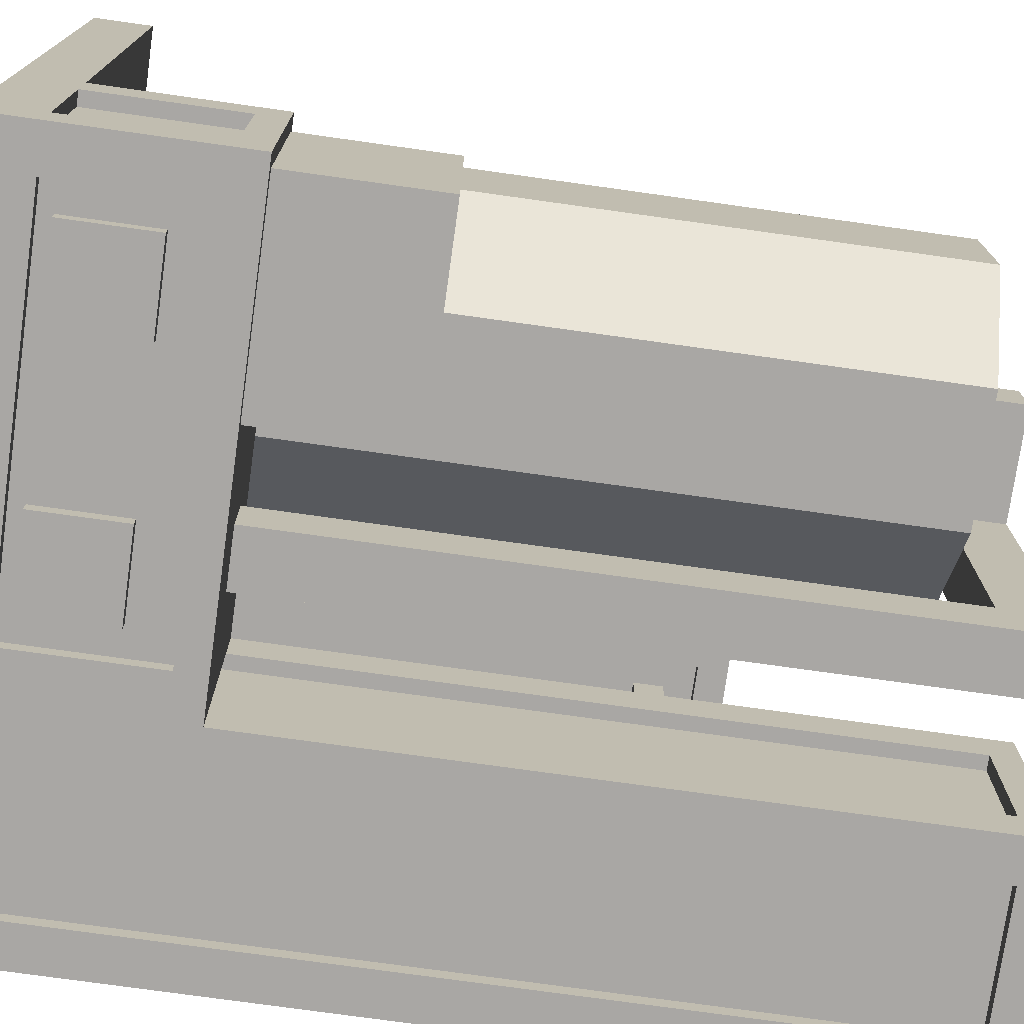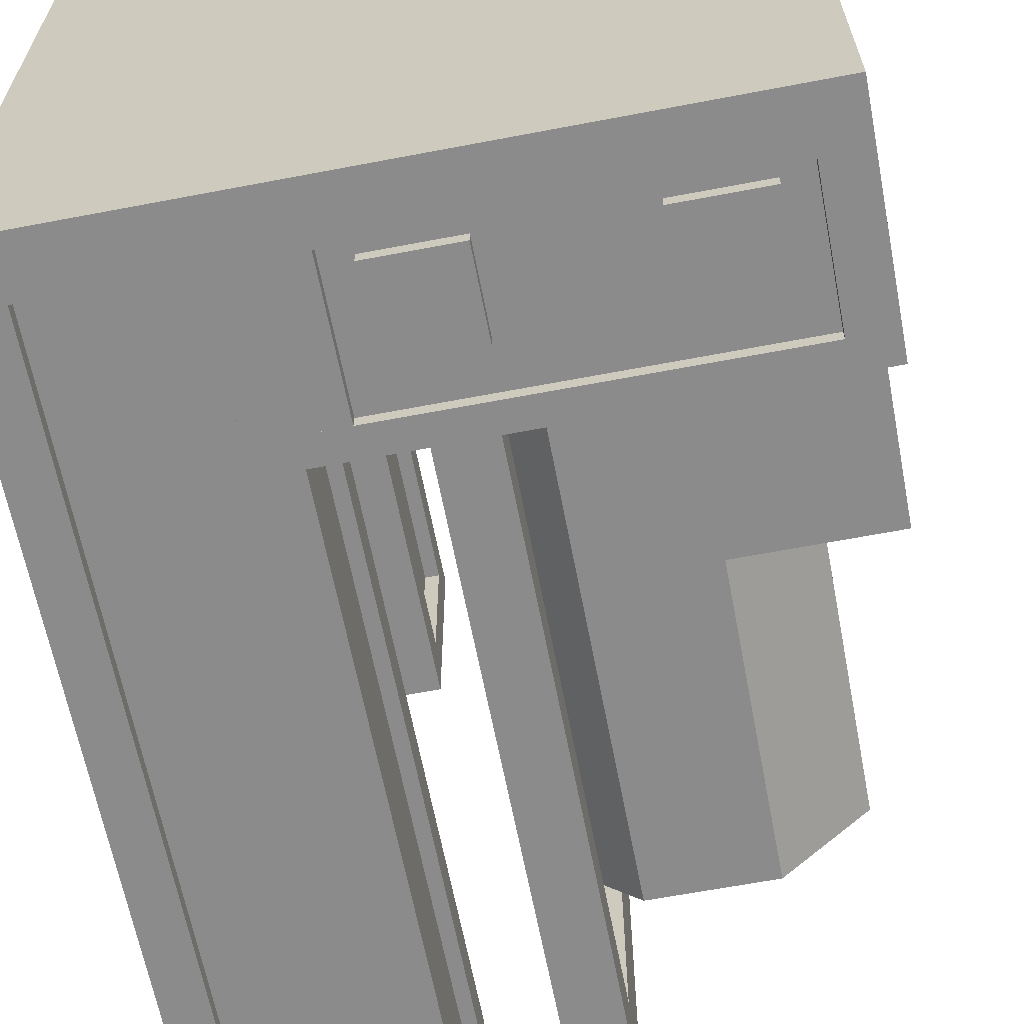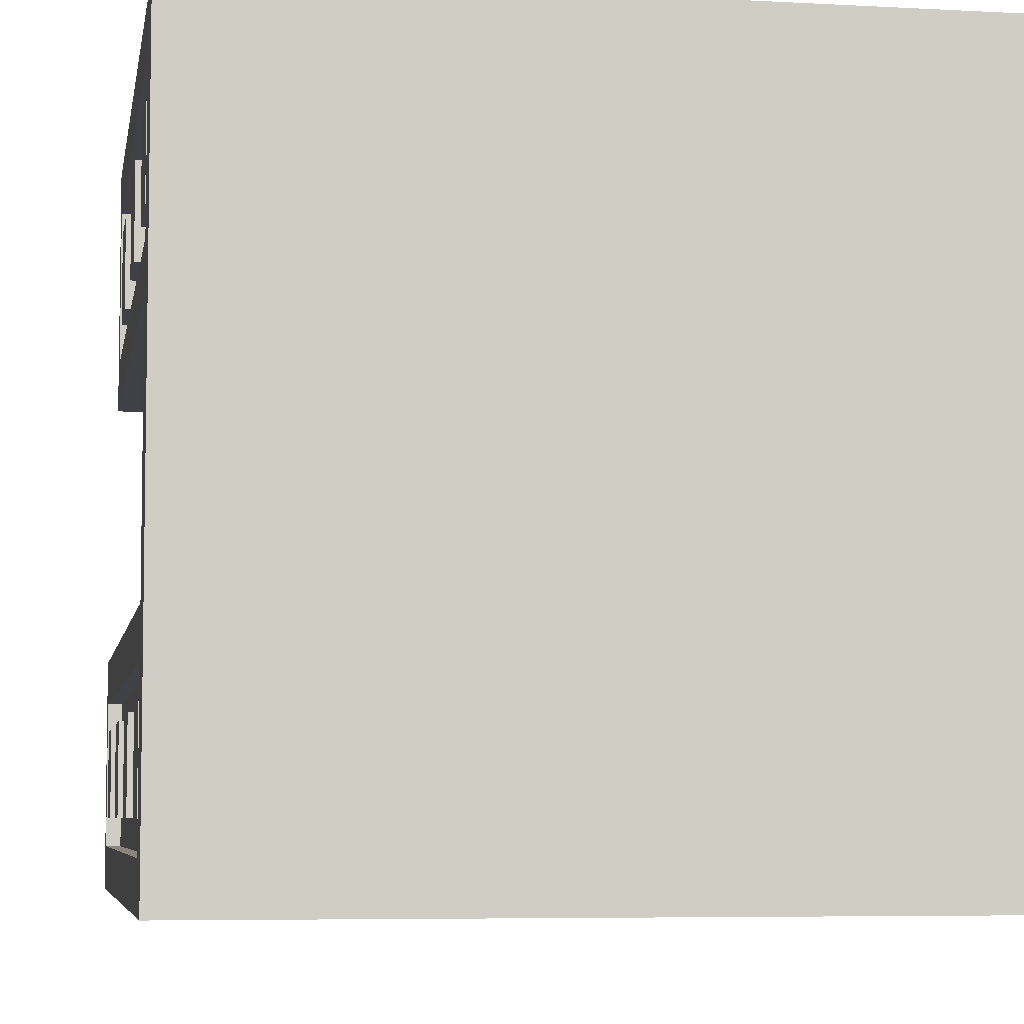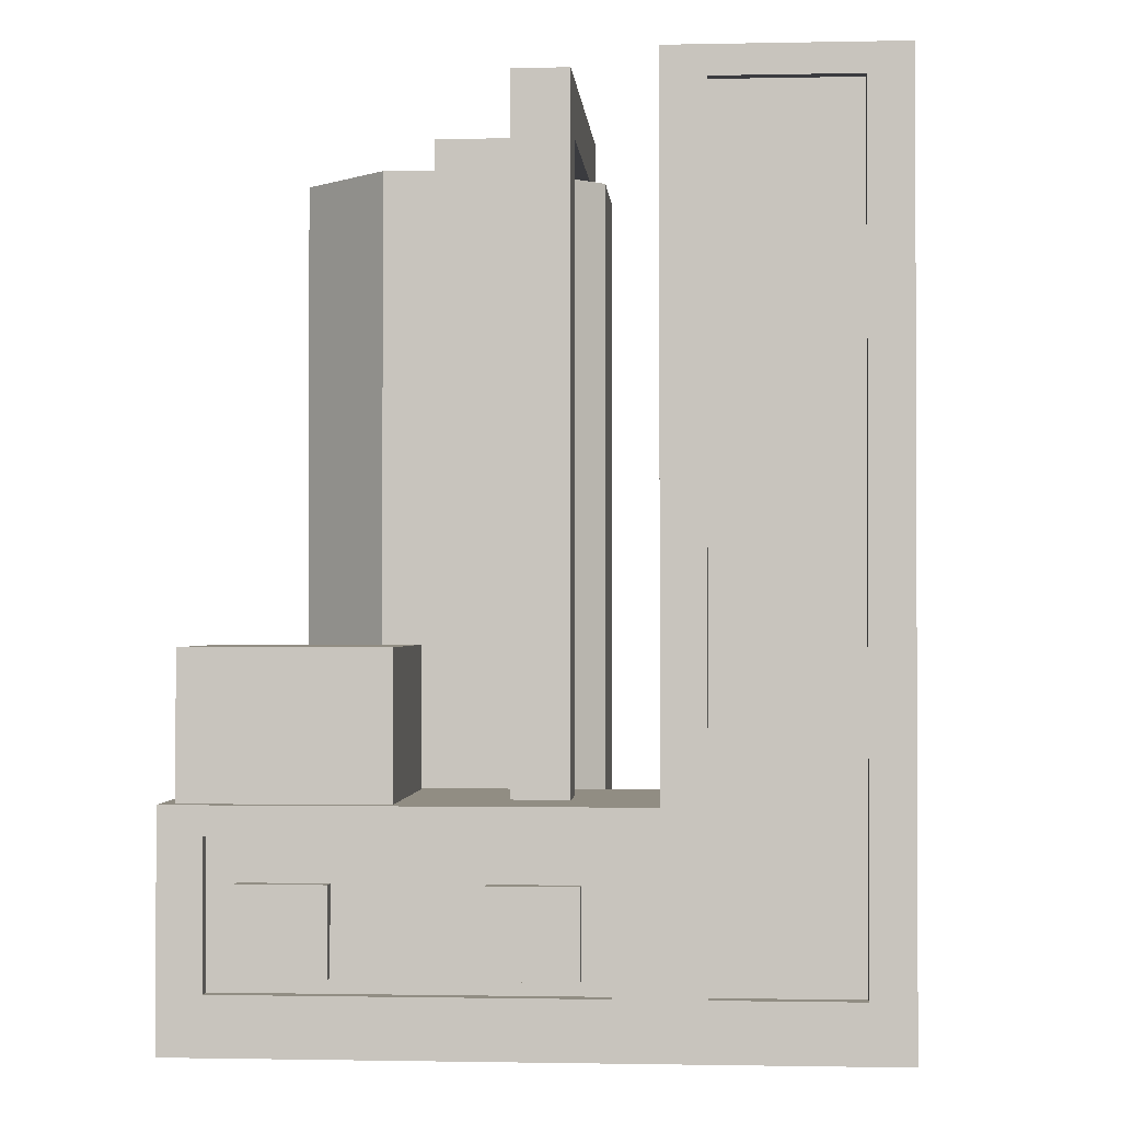
<metadata>
{"format":"obj","ext":"obj","renderer":"f3d","projection":"perspective","resolution":1024,"background":"white","views":[{"elev":-74.7,"azim":82.0,"up":"+Z"},{"elev":-64.0,"azim":10.9,"up":"+Z"},{"elev":-6.0,"azim":-9.5,"up":"+Z"},{"elev":-1.2,"azim":-175.8,"up":"+Y"}]}
</metadata>
<code>
o Cylinder
v -0.287 0.75 -0.6929
v -0.287 3.75 -0.6929
v 0.287 0.75 -0.6929
v 0.287 3.75 -0.6929
v 0.6929 0.75 -0.287
v 0.6929 3.75 -0.287
v 0.6929 0.75 0.287
v 0.6929 3.75 0.287
v 0.287 0.75 0.6929
v 0.287 3.75 0.6929
v -0.287 0.75 0.6929
v -0.287 3.75 0.6929
v -0.6929 0.75 0.287
v -0.6929 3.75 0.287
v -0.6929 0.75 -0.287
v -0.6929 3.75 -0.287
f 2 3 1
f 4 5 3
f 6 7 5
f 8 9 7
f 10 11 9
f 12 13 11
f 6 2 14
f 14 15 13
f 16 1 15
f 2 4 3
f 4 6 5
f 6 8 7
f 8 10 9
f 10 12 11
f 12 14 13
f 6 4 2
f 2 16 14
f 14 12 10
f 10 8 14
f 8 6 14
f 14 16 15
f 16 2 1
o Hull
v -1 0.875 -1
v -1 1 -1
v -1 0.875 -2
v -1 1 -2
v 1 0.875 -1
v 1 1 -1
v 1 0.875 -2
v 1 1 -2
v -0.9375 0.25 -1.062
v -0.9375 0.875 -1.062
v -0.9375 0.25 -1.938
v -0.9375 0.875 -1.938
v 0.9375 0.25 -1.062
v 0.9375 0.875 -1.062
v 0.9375 0.25 -1.938
v 0.9375 0.875 -1.938
v -0.625 3.75 -0.125
v -0.625 4 -0.125
v -0.625 3.75 -1.375
v -0.625 4 -1.375
v -0.375 3.75 -0.125
v -0.375 4 -0.125
v -0.375 3.75 -1.375
v -0.375 4 -1.375
v -0.625 3.75 0.125
v -0.625 4 0.125
v -0.625 3.75 -0.125
v -0.625 4 -0.125
v 0.125 3.75 0.125
v 0.125 4 0.125
v 0.125 3.75 -0.125
v 0.125 4 -0.125
v -0.625 1 -1.375
v -0.625 4 -1.375
v -0.625 1 -1.625
v -0.625 4 -1.625
v -0.375 1 -1.375
v -0.375 4 -1.375
v -0.375 1 -1.625
v -0.375 4 -1.625
v 0.0625 1 -1.062
v 0.0625 1.625 -1.062
v 0.0625 1 -1.938
v 0.0625 1.625 -1.938
v 0.9375 1 -1.062
v 0.9375 1.625 -1.062
v 0.9375 1 -1.938
v 0.9375 1.625 -1.938
v 0.8125 0.25 -1.812
v 0.8125 0.875 -1.812
v 0.8125 0.25 -2
v 0.8125 0.875 -2
v 1 0.25 -1.812
v 1 0.875 -1.812
v 1 0.25 -2
v 1 0.875 -2
v -2 0 1
v -2 0.25 1
v -2 0 -2
v -2 0.25 -2
v 1 0 1
v 1 0.25 1
v 1 0 -2
v 1 0.25 -2
v -1.562 0.625 -0.5625
v -1.562 1.625 -0.5625
v -1.562 0.625 -0.6875
v -1.562 1.625 -0.6875
v -1.438 0.625 -0.6875
v -1.438 1.625 -0.6875
v -1.562 0.625 -0.3125
v -1.562 1.625 -0.3125
v -1.562 0.625 -0.4375
v -1.562 1.625 -0.4375
v -1.438 0.625 -0.3125
v -1.438 1.625 -0.3125
v -1.438 0.625 -0.3125
v -1.438 2.625 -0.3125
v -1.438 0.625 -0.4375
v -1.438 2.625 -0.4375
v -1.312 0.625 -0.3125
v -1.312 2.625 -0.3125
v -1.312 0.625 -0.4375
v -1.312 2.625 -0.4375
v -1.562 0.625 -0.4375
v -1.562 3.625 -0.4375
v -1.562 0.625 -0.5625
v -1.562 3.625 -0.5625
v -1.438 0.625 -0.4375
v -1.438 3.625 -0.4375
v -1.438 0.625 -0.5625
v -1.438 3.625 -0.5625
v -1.438 0.625 -0.5625
v -1.438 2.625 -0.5625
v -1.438 0.625 -0.6875
v -1.438 2.625 -0.6875
v -1.312 0.625 -0.5625
v -1.312 2.625 -0.5625
v -1.312 0.625 -0.6875
v -1.312 2.625 -0.6875
v -1.438 2.625 -0.4375
v -1.438 2.75 -0.4375
v -1.312 2.625 -0.4375
v -1.312 2.75 -0.4375
v -1.688 0.625 -0.5625
v -1.688 0.75 -0.5625
v -1.688 0.625 -1.062
v -1.688 0.75 -1.062
v -1.562 0.625 -0.5625
v -1.562 0.75 -0.5625
v -1.562 0.625 -1.062
v -1.562 0.75 -1.062
v -1.688 0.625 0.0625
v -1.688 0.75 0.0625
v -1.688 0.625 -0.4375
v -1.688 0.75 -0.4375
v -1.562 0.625 0.0625
v -1.562 0.75 0.0625
v -1.562 0.625 -0.4375
v -1.562 0.75 -0.4375
v -1.688 0.25 -0.3125
v -1.688 0.625 -0.3125
v -1.688 0.25 -0.6875
v -1.688 0.625 -0.6875
v -0.75 0.25 -0.3125
v -0.75 0.625 -0.3125
v -0.75 0.25 -0.6875
v -0.75 0.625 -0.6875
v -1.938 0.25 -1.062
v -1.938 3.875 -1.062
v -1.938 0.25 -1.938
v -1.938 3.875 -1.938
v -1.062 0.25 -1.062
v -1.062 3.875 -1.062
v -1.062 0.25 -1.938
v -1.062 3.875 -1.938
v -2 3.875 -1
v -2 4 -1
v -2 3.875 -2
v -2 4 -2
v -1 3.875 -1
v -1 4 -1
v -1 3.875 -2
v -1 4 -2
v -2 0.25 -1.812
v -2 3.875 -1.812
v -2 0.25 -2
v -2 3.875 -2
v -1.812 0.25 -1.812
v -1.812 3.875 -1.812
v -1.812 0.25 -2
v -1.812 3.875 -2
v -2 0.25 0.1875
v -2 2.875 0.1875
v -2 0.25 -0
v -2 2.875 -0
v -1.812 0.25 0.1875
v -1.812 2.875 0.1875
v -1.812 0.25 -0
v -1.812 2.875 -0
v -2 2.875 1
v -2 3 1
v -2 2.875 -0
v -2 3 -0
v -1 2.875 1
v -1 3 1
v -1 2.875 -0
v -1 3 -0
v -0.75 0.25 0.75
v -0.75 0.75 0.75
v -0.75 0.25 -0.75
v -0.75 0.75 -0.75
v 0.75 0.25 0.75
v 0.75 0.75 0.75
v 0.75 0.25 -0.75
v 0.75 0.75 -0.75
v -1.938 0.25 0.9375
v -1.938 2.875 0.9375
v -1.938 0.25 0.0625
v -1.938 2.875 0.0625
v -1.062 0.25 0.9375
v -1.062 2.875 0.9375
v -1.062 0.25 0.0625
v -1.062 2.875 0.0625
v -2 0.3125 -1.312
v -2 0.6875 -1.312
v -2 0.3125 -1.688
v -2 0.6875 -1.688
v -1.938 0.3125 -1.312
v -1.938 0.6875 -1.312
v -1.938 0.3125 -1.688
v -1.938 0.6875 -1.688
v 0.8125 0.25 -1
v 0.8125 0.875 -1
v 0.8125 0.25 -1.188
v 0.8125 0.875 -1.188
v 1 0.25 -1
v 1 0.875 -1
v 1 0.25 -1.188
v 1 0.875 -1.188
v -1 0.25 -1.812
v -1 0.875 -1.812
v -1 0.25 -2
v -1 0.875 -2
v -0.8125 0.25 -1.812
v -0.8125 0.875 -1.812
v -0.8125 0.25 -2
v -0.8125 0.875 -2
v -1 0.25 -1
v -1 0.875 -1
v -1 0.25 -1.188
v -1 0.875 -1.188
v -0.8125 0.25 -1
v -0.8125 0.875 -1
v -0.8125 0.25 -1.188
v -0.8125 0.875 -1.188
v -2 0.25 -1
v -2 3.875 -1
v -2 0.25 -1.188
v -2 3.875 -1.188
v -1.812 0.25 -1
v -1.812 3.875 -1
v -1.812 0.25 -1.188
v -1.812 3.875 -1.188
v -1.188 0.25 -1.812
v -1.188 3.875 -1.812
v -1.188 0.25 -2
v -1.188 3.875 -2
v -1 0.25 -1.812
v -1 3.875 -1.812
v -1 0.25 -2
v -1 3.875 -2
v -1.188 0.25 -1
v -1.188 3.875 -1
v -1.188 0.25 -1.188
v -1.188 3.875 -1.188
v -1 0.25 -1
v -1 3.875 -1
v -1 0.25 -1.188
v -1 3.875 -1.188
v -2 1.312 -1.312
v -2 1.688 -1.312
v -2 1.312 -1.688
v -2 1.688 -1.688
v -1.938 1.312 -1.312
v -1.938 1.688 -1.312
v -1.938 1.312 -1.688
v -1.938 1.688 -1.688
v -2 2.312 -1.312
v -2 2.688 -1.312
v -2 2.312 -1.688
v -2 2.688 -1.688
v -1.938 2.312 -1.312
v -1.938 2.688 -1.312
v -1.938 2.312 -1.688
v -1.938 2.688 -1.688
v -2 3.312 -1.312
v -2 3.688 -1.312
v -2 3.312 -1.688
v -2 3.688 -1.688
v -1.938 3.312 -1.312
v -1.938 3.688 -1.312
v -1.938 3.312 -1.688
v -1.938 3.688 -1.688
v -2 0.3125 0.6875
v -2 0.6875 0.6875
v -2 0.3125 0.3125
v -2 0.6875 0.3125
v -1.938 0.3125 0.6875
v -1.938 0.6875 0.6875
v -1.938 0.3125 0.3125
v -1.938 0.6875 0.3125
v -2 1.312 0.6875
v -2 1.688 0.6875
v -2 1.312 0.3125
v -2 1.688 0.3125
v -1.938 1.312 0.6875
v -1.938 1.688 0.6875
v -1.938 1.312 0.3125
v -1.938 1.688 0.3125
v -2 2.312 0.6875
v -2 2.688 0.6875
v -2 2.312 0.3125
v -2 2.688 0.3125
v -1.938 2.312 0.6875
v -1.938 2.688 0.6875
v -1.938 2.312 0.3125
v -1.938 2.688 0.3125
v -2 0.25 1
v -2 2.875 1
v -2 0.25 0.8125
v -2 2.875 0.8125
v -1.812 0.25 1
v -1.812 2.875 1
v -1.812 0.25 0.8125
v -1.812 2.875 0.8125
v -1.188 0.25 0.1875
v -1.188 2.875 0.1875
v -1.188 0.25 -0
v -1.188 2.875 -0
v -1 0.25 0.1875
v -1 2.875 0.1875
v -1 0.25 -0
v -1 2.875 -0
v -1.188 0.25 1
v -1.188 2.875 1
v -1.188 0.25 0.8125
v -1.188 2.875 0.8125
v -1 0.25 1
v -1 2.875 1
v -1 0.25 0.8125
v -1 2.875 0.8125
v 0.3125 0.3125 -2
v 0.3125 0.6875 -2
v 0.6875 0.3125 -2
v 0.6875 0.6875 -2
v 0.3125 0.3125 -1.938
v 0.3125 0.6875 -1.938
v 0.6875 0.3125 -1.938
v 0.6875 0.6875 -1.938
v -0.6875 0.3125 -2
v -0.6875 0.6875 -2
v -0.3125 0.3125 -2
v -0.3125 0.6875 -2
v -0.6875 0.3125 -1.938
v -0.6875 0.6875 -1.938
v -0.3125 0.3125 -1.938
v -0.3125 0.6875 -1.938
v -1.438 2.625 -0.5625
v -1.438 2.75 -0.5625
v -1.438 2.625 -1.062
v -1.438 2.75 -1.062
v -1.312 2.625 -0.5625
v -1.312 2.75 -0.5625
v -1.312 2.625 -1.062
v -1.312 2.75 -1.062
v -1.562 1.625 -0.5625
v -1.562 1.75 -0.5625
v -1.562 1.625 -1.062
v -1.562 1.75 -1.062
v -1.438 1.625 -0.5625
v -1.438 1.75 -0.5625
v -1.438 1.625 -1.062
v -1.438 1.75 -1.062
v -1.562 3.625 -0.4375
v -1.562 3.75 -0.4375
v -1.562 3.625 -1.062
v -1.562 3.75 -1.062
v -1.438 3.625 -0.4375
v -1.438 3.75 -0.4375
v -1.438 3.625 -1.062
v -1.438 3.75 -1.062
v -1.438 2.625 0.0625
v -1.438 2.75 0.0625
v -1.438 2.625 -0.4375
v -1.438 2.75 -0.4375
v -1.312 2.625 0.0625
v -1.312 2.75 0.0625
v -1.312 2.625 -0.4375
v -1.312 2.75 -0.4375
v -1.562 1.625 0.0625
v -1.562 1.75 0.0625
v -1.562 1.625 -0.4375
v -1.562 1.75 -0.4375
v -1.438 1.625 0.0625
v -1.438 1.75 0.0625
v -1.438 1.625 -0.4375
v -1.438 1.75 -0.4375
f 18 19 17
f 20 23 19
f 24 21 23
f 22 17 21
f 23 17 19
f 20 22 24
f 26 27 25
f 28 31 27
f 32 29 31
f 30 25 29
f 34 35 33
f 40 37 39
f 39 33 35
f 36 38 40
f 42 43 41
f 44 47 43
f 48 45 47
f 46 41 45
f 44 46 48
f 49 52 51
f 52 55 51
f 56 53 55
f 54 49 53
f 52 54 56
f 58 59 57
f 60 63 59
f 64 61 63
f 62 57 61
f 60 62 64
f 66 67 65
f 68 71 67
f 72 69 71
f 70 65 69
f 74 75 73
f 76 79 75
f 80 77 79
f 78 73 77
f 79 73 75
f 76 78 80
f 82 83 81
f 84 85 83
f 88 89 87
f 92 87 91
f 94 95 93
f 96 99 95
f 100 97 99
f 98 93 97
f 102 103 101
f 104 107 103
f 108 105 107
f 106 101 105
f 109 112 111
f 112 115 111
f 116 113 115
f 114 109 113
f 118 119 117
f 122 123 121
f 127 126 125
f 126 121 125
f 127 121 123
f 124 126 128
f 130 131 129
f 132 135 131
f 136 133 135
f 135 129 131
f 132 134 136
f 138 139 137
f 140 143 139
f 142 137 141
f 140 142 144
f 146 147 145
f 148 151 147
f 152 149 151
f 150 145 149
f 154 155 153
f 156 159 155
f 160 157 159
f 158 153 157
f 159 153 155
f 156 158 160
f 162 163 161
f 164 167 163
f 168 165 167
f 166 161 165
f 170 171 169
f 172 175 171
f 176 173 175
f 174 169 173
f 178 179 177
f 180 183 179
f 184 181 183
f 182 177 181
f 183 177 179
f 180 182 184
f 186 187 185
f 188 191 187
f 192 189 191
f 190 185 189
f 188 190 192
f 194 195 193
f 196 199 195
f 200 197 199
f 198 193 197
f 202 203 201
f 204 207 203
f 206 201 205
f 207 201 203
f 204 206 208
f 210 211 209
f 212 215 211
f 216 213 215
f 214 209 213
f 220 223 219
f 224 221 223
f 222 217 221
f 228 231 227
f 232 229 231
f 230 225 229
f 234 235 233
f 236 239 235
f 240 237 239
f 238 233 237
f 242 243 241
f 244 247 243
f 248 245 247
f 246 241 245
f 250 251 249
f 252 255 251
f 256 253 255
f 254 249 253
f 258 259 257
f 260 263 259
f 262 257 261
f 263 257 259
f 260 262 264
f 266 267 265
f 268 271 267
f 270 265 269
f 271 265 267
f 268 270 272
f 274 275 273
f 276 279 275
f 278 273 277
f 279 273 275
f 276 278 280
f 282 283 281
f 284 287 283
f 286 281 285
f 287 281 283
f 284 286 288
f 290 291 289
f 292 295 291
f 294 289 293
f 295 289 291
f 292 294 296
f 298 299 297
f 300 303 299
f 302 297 301
f 303 297 299
f 300 302 304
f 306 307 305
f 308 311 307
f 312 309 311
f 310 305 309
f 314 315 313
f 316 319 315
f 320 317 319
f 318 313 317
f 322 323 321
f 324 327 323
f 328 325 327
f 326 321 325
f 330 331 329
f 332 335 331
f 334 329 333
f 335 329 331
f 332 334 336
f 338 339 337
f 340 343 339
f 342 337 341
f 343 337 339
f 340 342 344
f 346 347 345
f 351 350 349
f 350 345 349
f 351 345 347
f 348 350 352
f 354 355 353
f 359 358 357
f 359 353 355
f 356 358 360
f 362 363 361
f 367 366 365
f 366 361 365
f 367 361 363
f 364 366 368
f 370 371 369
f 372 375 371
f 376 373 375
f 375 369 371
f 372 374 376
f 378 379 377
f 384 381 383
f 383 377 379
f 380 382 384
f 18 20 19
f 20 24 23
f 24 22 21
f 22 18 17
f 23 21 17
f 20 18 22
f 26 28 27
f 28 32 31
f 32 30 29
f 30 26 25
f 34 36 35
f 40 38 37
f 39 37 33
f 36 34 38
f 42 44 43
f 44 48 47
f 48 46 45
f 46 42 41
f 44 42 46
f 49 50 52
f 52 56 55
f 56 54 53
f 54 50 49
f 52 50 54
f 58 60 59
f 60 64 63
f 64 62 61
f 62 58 57
f 60 58 62
f 66 68 67
f 68 72 71
f 72 70 69
f 70 66 65
f 74 76 75
f 76 80 79
f 80 78 77
f 78 74 73
f 79 77 73
f 76 74 78
f 82 84 83
f 84 86 85
f 88 90 89
f 92 88 87
f 94 96 95
f 96 100 99
f 100 98 97
f 98 94 93
f 102 104 103
f 104 108 107
f 108 106 105
f 106 102 101
f 109 110 112
f 112 116 115
f 116 114 113
f 114 110 109
f 118 120 119
f 122 124 123
f 127 128 126
f 126 122 121
f 127 125 121
f 124 122 126
f 130 132 131
f 132 136 135
f 136 134 133
f 135 133 129
f 132 130 134
f 138 140 139
f 140 144 143
f 142 138 137
f 140 138 142
f 146 148 147
f 148 152 151
f 152 150 149
f 150 146 145
f 154 156 155
f 156 160 159
f 160 158 157
f 158 154 153
f 159 157 153
f 156 154 158
f 162 164 163
f 164 168 167
f 168 166 165
f 166 162 161
f 170 172 171
f 172 176 175
f 176 174 173
f 174 170 169
f 178 180 179
f 180 184 183
f 184 182 181
f 182 178 177
f 183 181 177
f 180 178 182
f 186 188 187
f 188 192 191
f 192 190 189
f 190 186 185
f 188 186 190
f 194 196 195
f 196 200 199
f 200 198 197
f 198 194 193
f 202 204 203
f 204 208 207
f 206 202 201
f 207 205 201
f 204 202 206
f 210 212 211
f 212 216 215
f 216 214 213
f 214 210 209
f 220 224 223
f 224 222 221
f 222 218 217
f 228 232 231
f 232 230 229
f 230 226 225
f 234 236 235
f 236 240 239
f 240 238 237
f 238 234 233
f 242 244 243
f 244 248 247
f 248 246 245
f 246 242 241
f 250 252 251
f 252 256 255
f 256 254 253
f 254 250 249
f 258 260 259
f 260 264 263
f 262 258 257
f 263 261 257
f 260 258 262
f 266 268 267
f 268 272 271
f 270 266 265
f 271 269 265
f 268 266 270
f 274 276 275
f 276 280 279
f 278 274 273
f 279 277 273
f 276 274 278
f 282 284 283
f 284 288 287
f 286 282 281
f 287 285 281
f 284 282 286
f 290 292 291
f 292 296 295
f 294 290 289
f 295 293 289
f 292 290 294
f 298 300 299
f 300 304 303
f 302 298 297
f 303 301 297
f 300 298 302
f 306 308 307
f 308 312 311
f 312 310 309
f 310 306 305
f 314 316 315
f 316 320 319
f 320 318 317
f 318 314 313
f 322 324 323
f 324 328 327
f 328 326 325
f 326 322 321
f 330 332 331
f 332 336 335
f 334 330 329
f 335 333 329
f 332 330 334
f 338 340 339
f 340 344 343
f 342 338 337
f 343 341 337
f 340 338 342
f 346 348 347
f 351 352 350
f 350 346 345
f 351 349 345
f 348 346 350
f 354 356 355
f 359 360 358
f 359 357 353
f 356 354 358
f 362 364 363
f 367 368 366
f 366 362 361
f 367 365 361
f 364 362 366
f 370 372 371
f 372 376 375
f 376 374 373
f 375 373 369
f 372 370 374
f 378 380 379
f 384 382 381
f 383 381 377
f 380 378 382

</code>
